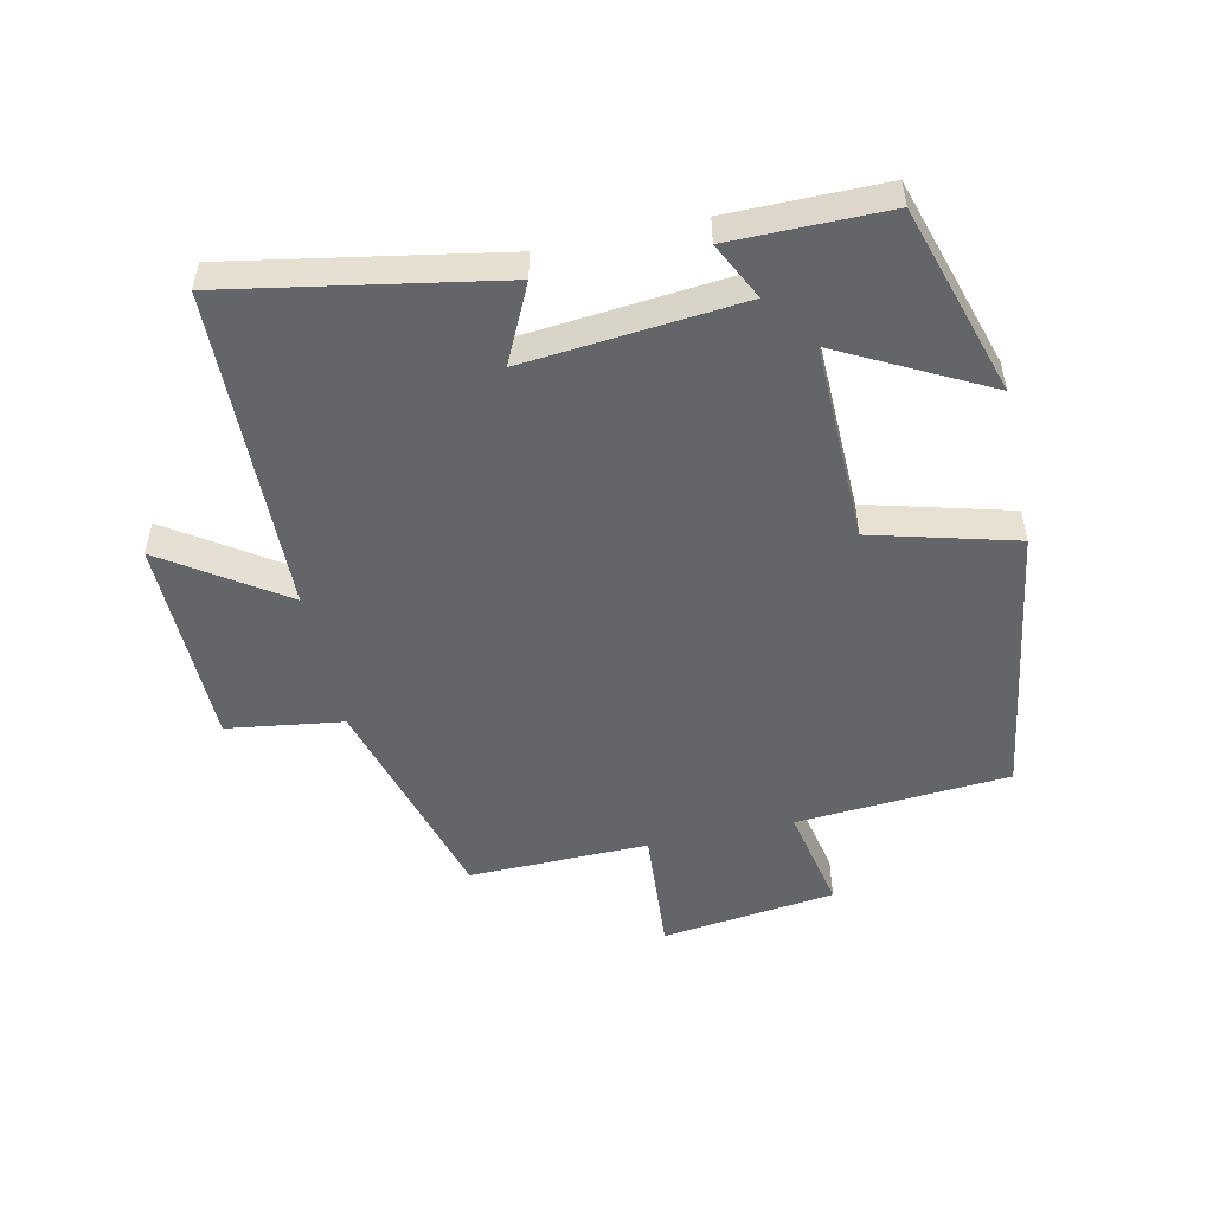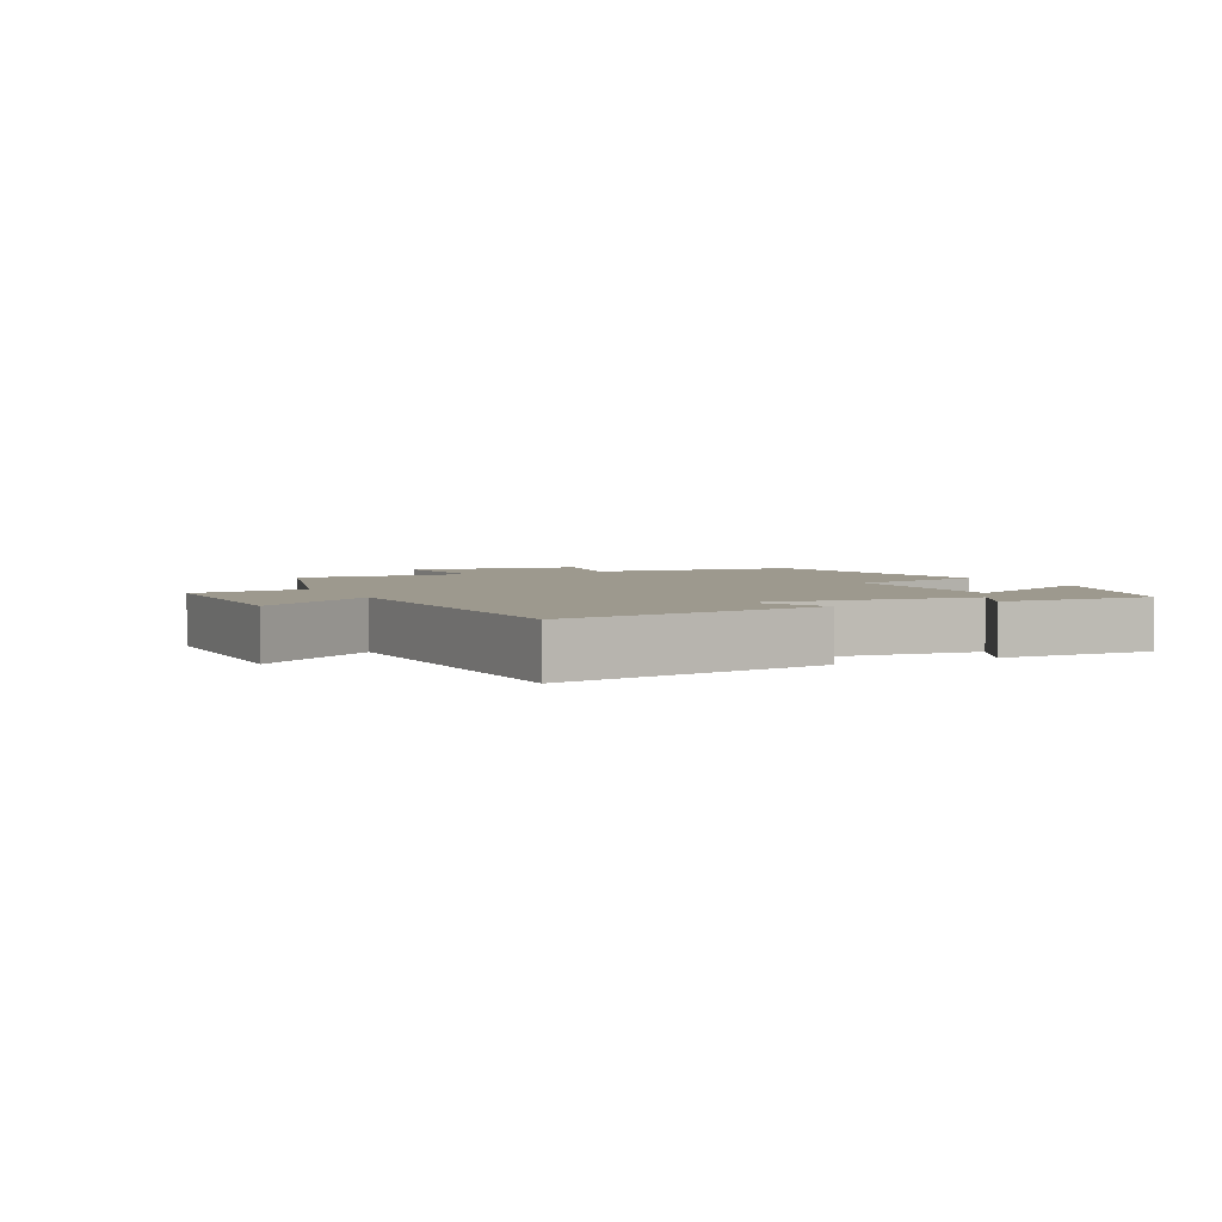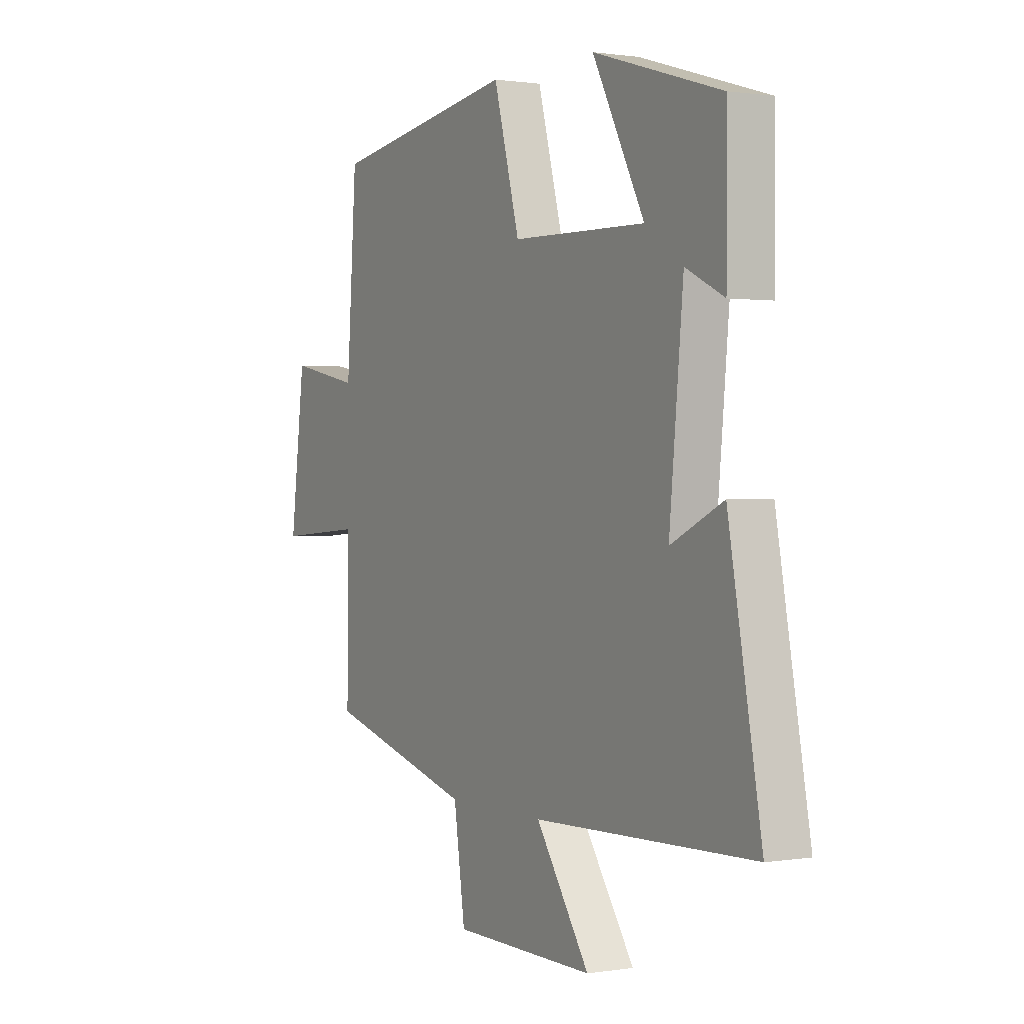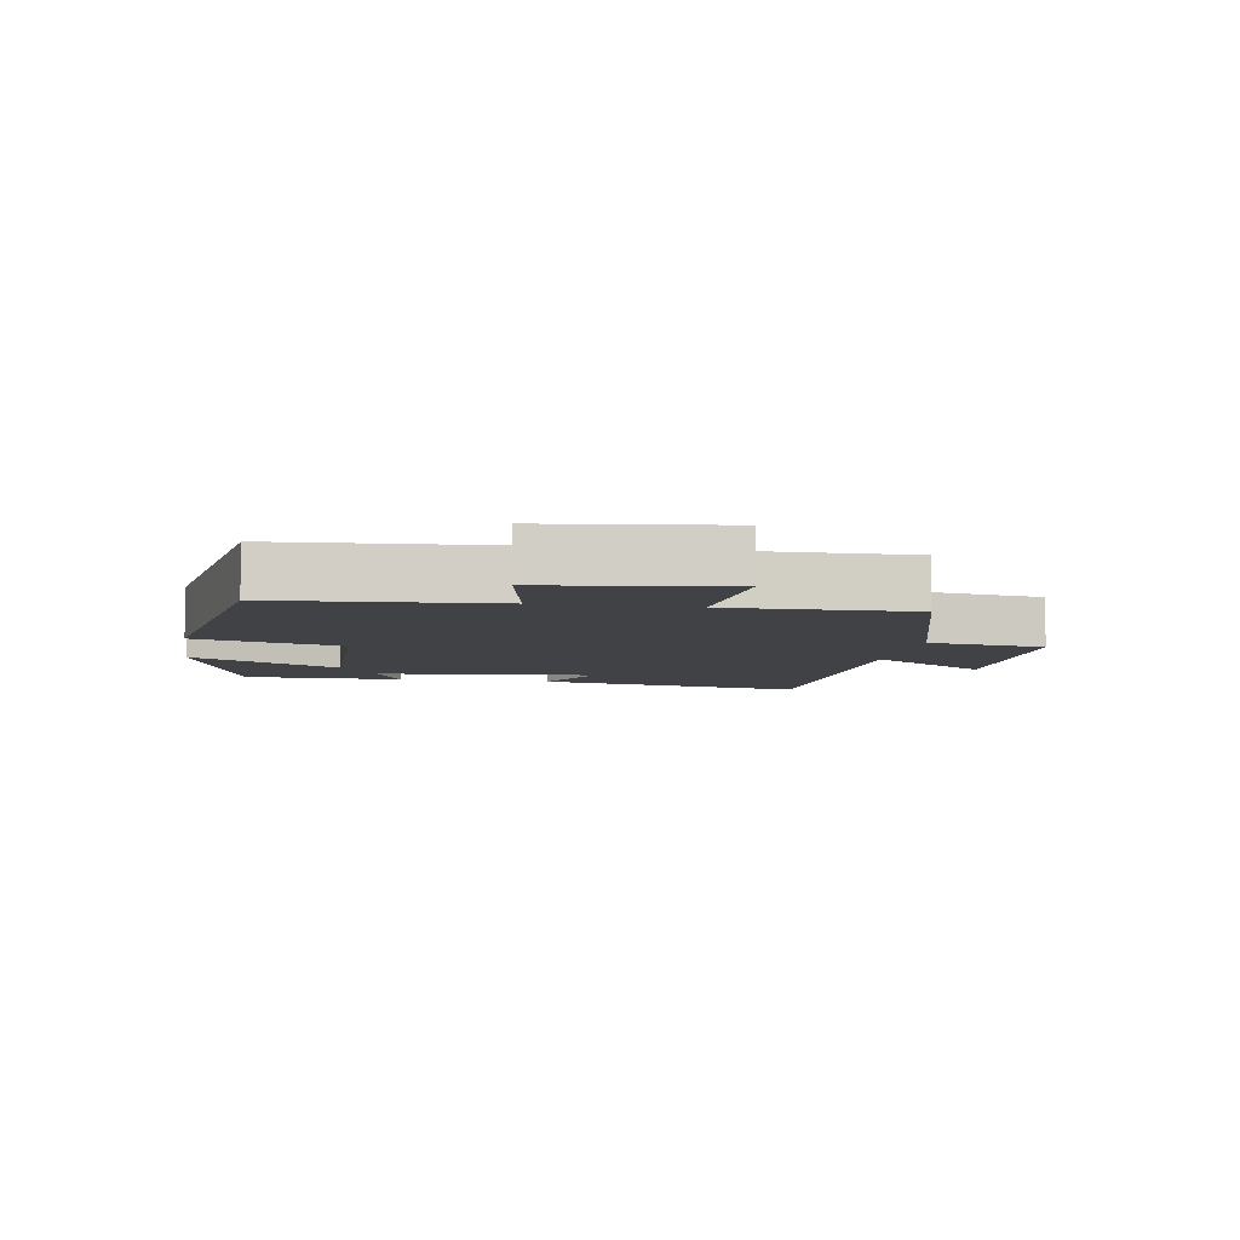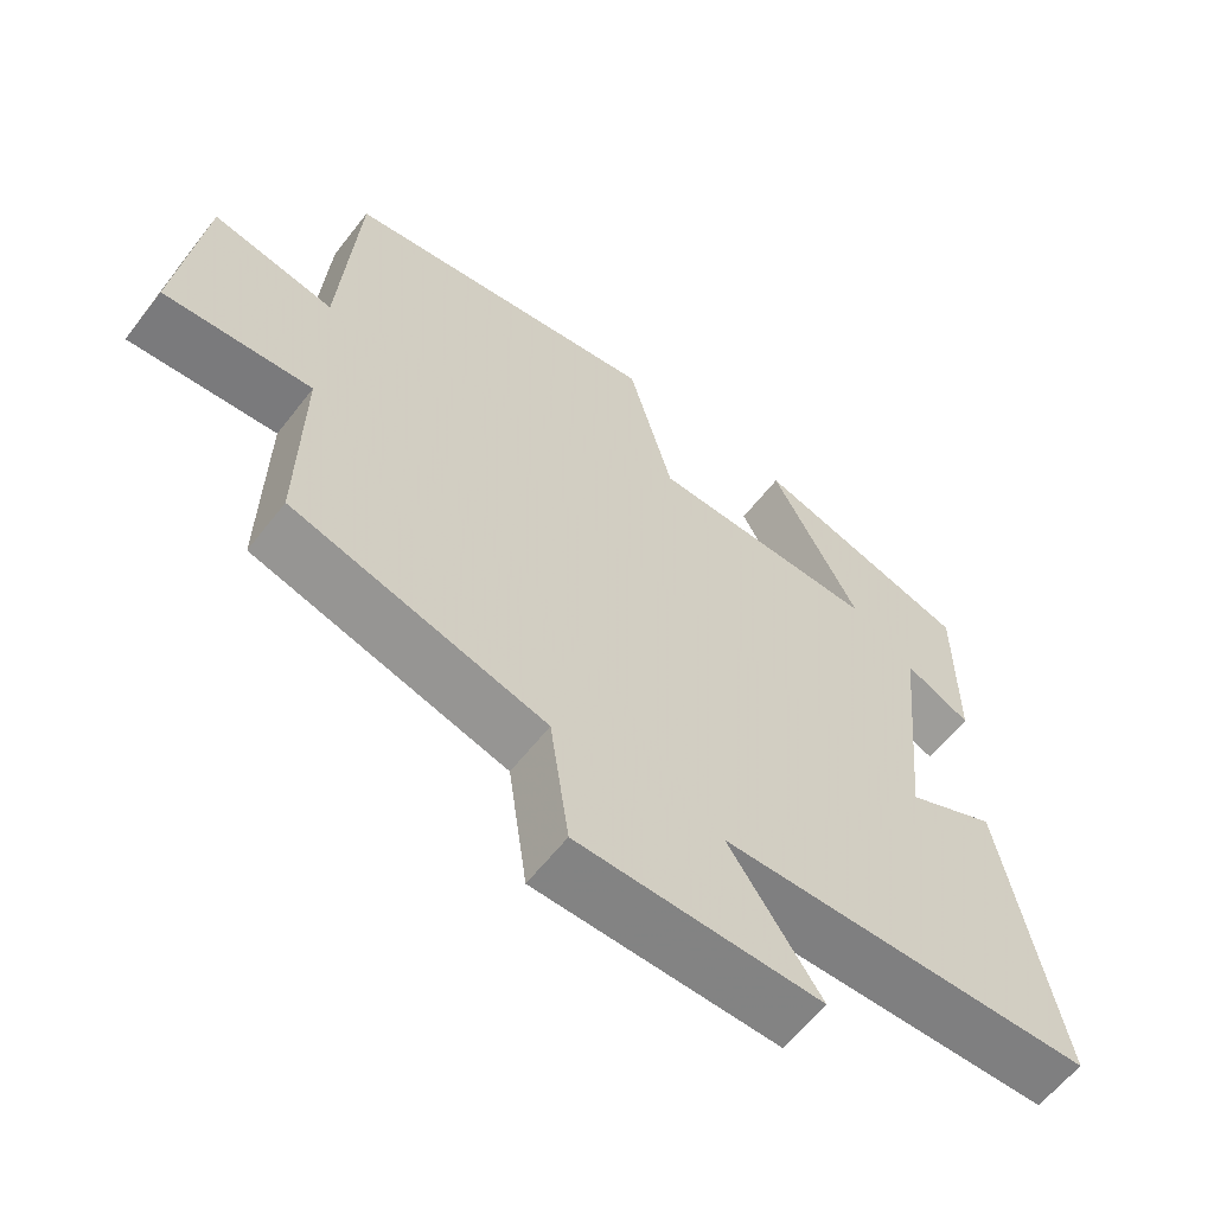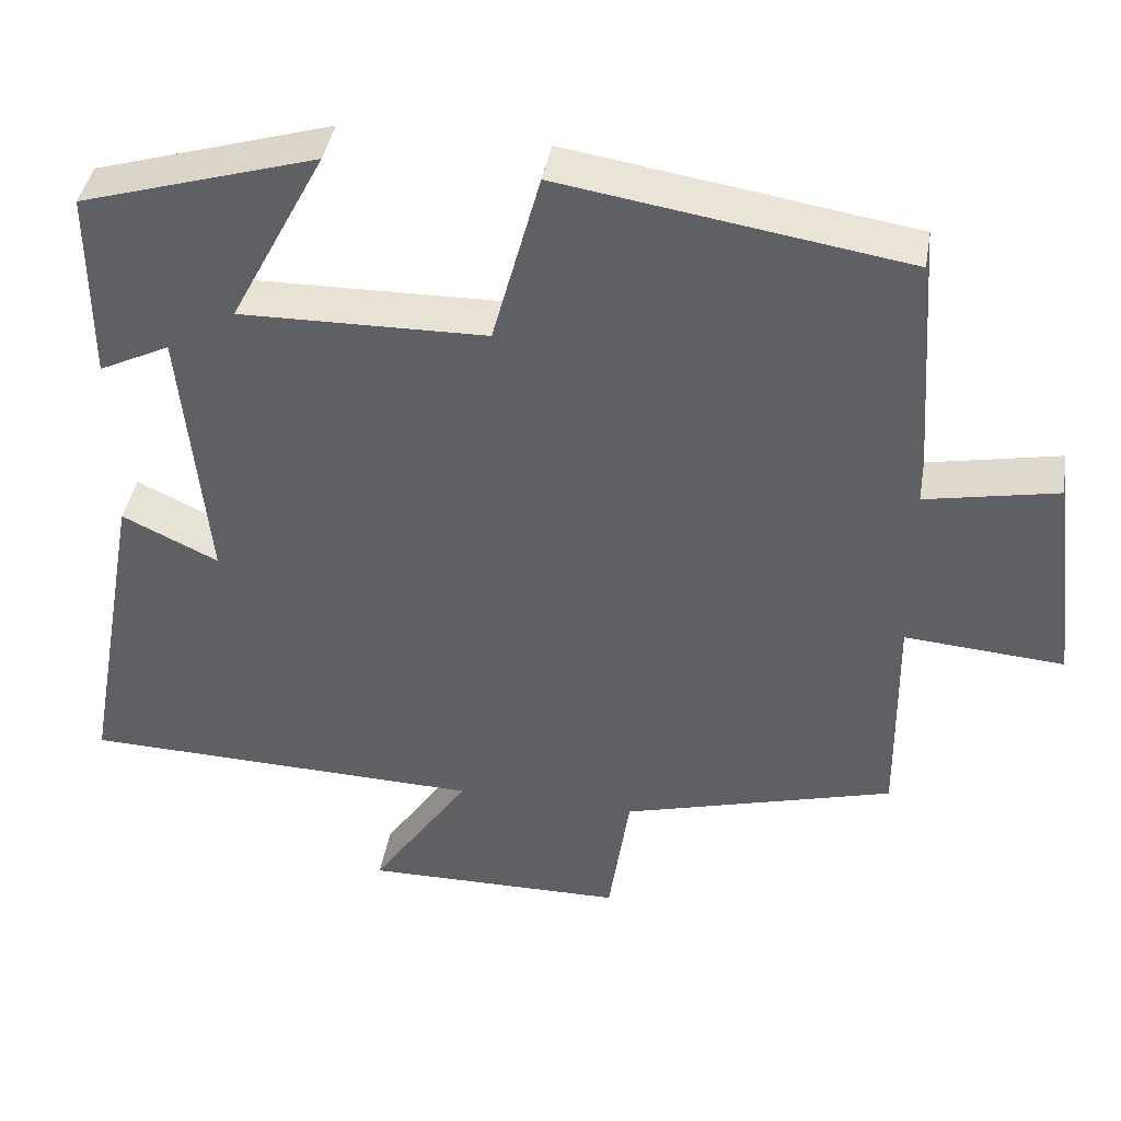
<metadata>
{"format":"obj","ext":"obj","renderer":"f3d","projection":"perspective","resolution":1024,"background":"white","views":[{"elev":-51.4,"azim":-77.6,"up":"+Y"},{"elev":3.4,"azim":-116.0,"up":"+Y"},{"elev":0.9,"azim":-120.2,"up":"+Z"},{"elev":-6.7,"azim":80.4,"up":"+Y"},{"elev":-60.6,"azim":142.3,"up":"+Z"},{"elev":41.5,"azim":9.6,"up":"+Z"}]}
</metadata>
<code>
v 0.477 0.07 0.432
v 0.5 0.07 0.1
v 0.665 0.07 0.133
v 0.699 0.07 -0.139
v 0.5 0.07 -0.124
v 0.504 0.07 -0.404
v 0.162 0.07 -0.5
v 0.136 0.07 -0.68
v -0.192 0.07 -0.684
v -0.068 0.07 -0.5
v -0.576 0.07 -0.487
v -0.5 0.07 -0.069
v -0.379 0.07 -0.127
v -0.411 0.07 0.211
v -0.5 0.07 0.167
v -0.5 0.07 0.41
v -0.204 0.07 0.5
v -0.324 0.07 0.271
v -0.014 0.07 0.277
v 0.046 0.07 0.5
v 0.477 0 0.432
v 0.5 0 0.1
v 0.665 0 0.133
v 0.699 0 -0.139
v 0.5 0 -0.124
v 0.504 0 -0.404
v 0.162 0 -0.5
v 0.136 0 -0.68
v -0.192 0 -0.684
v -0.068 0 -0.5
v -0.576 0 -0.487
v -0.5 0 -0.069
v -0.379 0 -0.127
v -0.411 0 0.211
v -0.5 0 0.167
v -0.5 0 0.41
v -0.204 0 0.5
v -0.324 0 0.271
v -0.014 0 0.277
v 0.046 0 0.5
f 19 20 1 2
f 18 19 2
f 15 16 17 18
f 14 15 18
f 13 14 18 2
f 10 11 12 13
f 10 13 2 3
f 7 8 9 10
f 5 6 7 10
f 5 10 3
f 3 4 5
f 22 21 40 39
f 22 39 38
f 38 37 36 35
f 38 35 34
f 22 38 34 33
f 33 32 31 30
f 23 22 33 30
f 30 29 28 27
f 30 27 26 25
f 23 30 25
f 25 24 23
f 1 21 22 2
f 2 22 23 3
f 3 23 24 4
f 4 24 25 5
f 5 25 26 6
f 6 26 27 7
f 7 27 28 8
f 8 28 29 9
f 9 29 30 10
f 10 30 31 11
f 11 31 32 12
f 12 32 33 13
f 13 33 34 14
f 14 34 35 15
f 15 35 36 16
f 16 36 37 17
f 17 37 38 18
f 18 38 39 19
f 19 39 40 20
f 20 40 21 1

</code>
